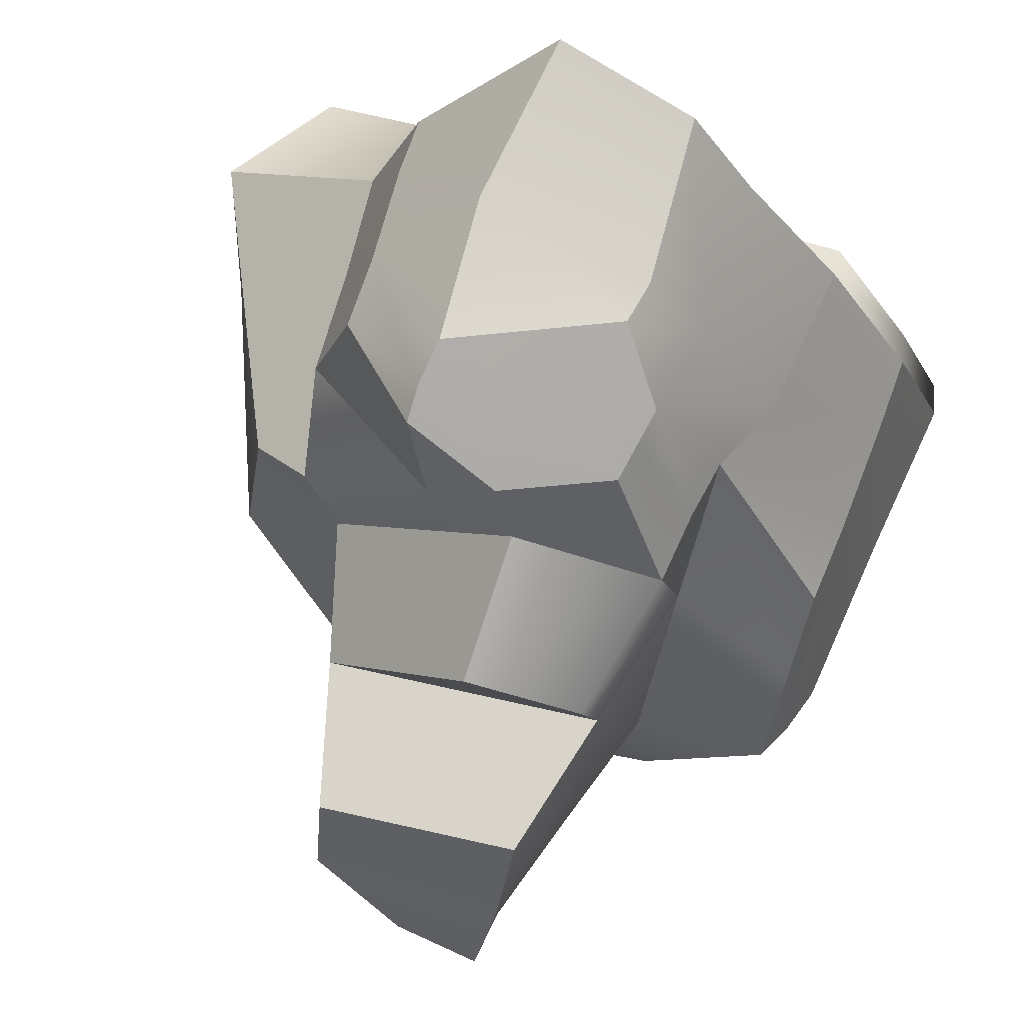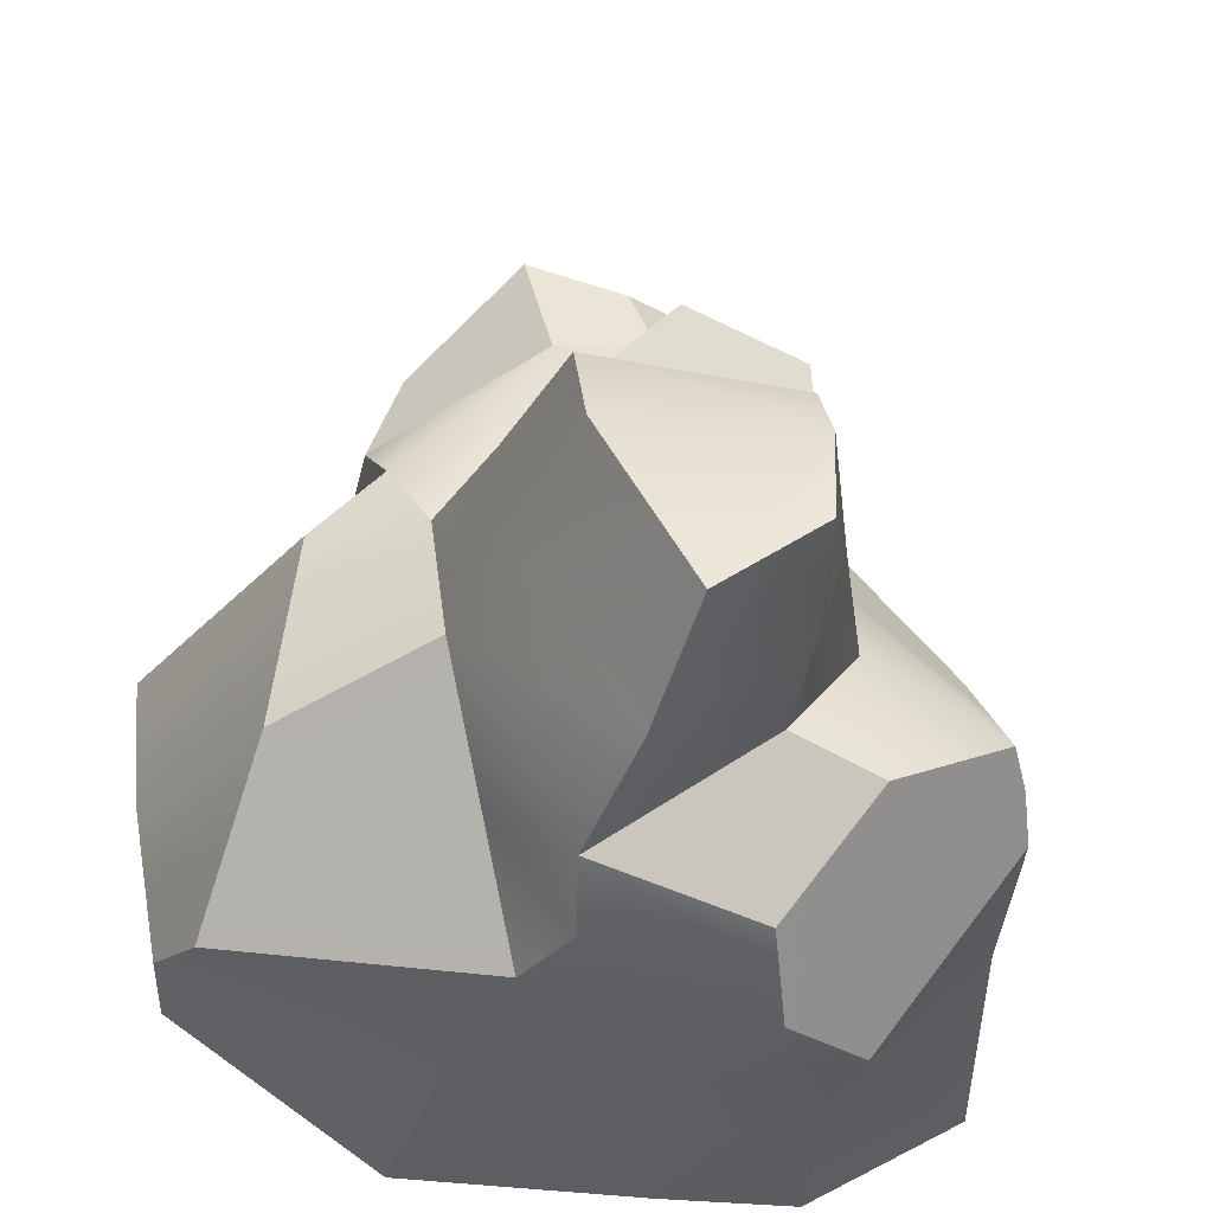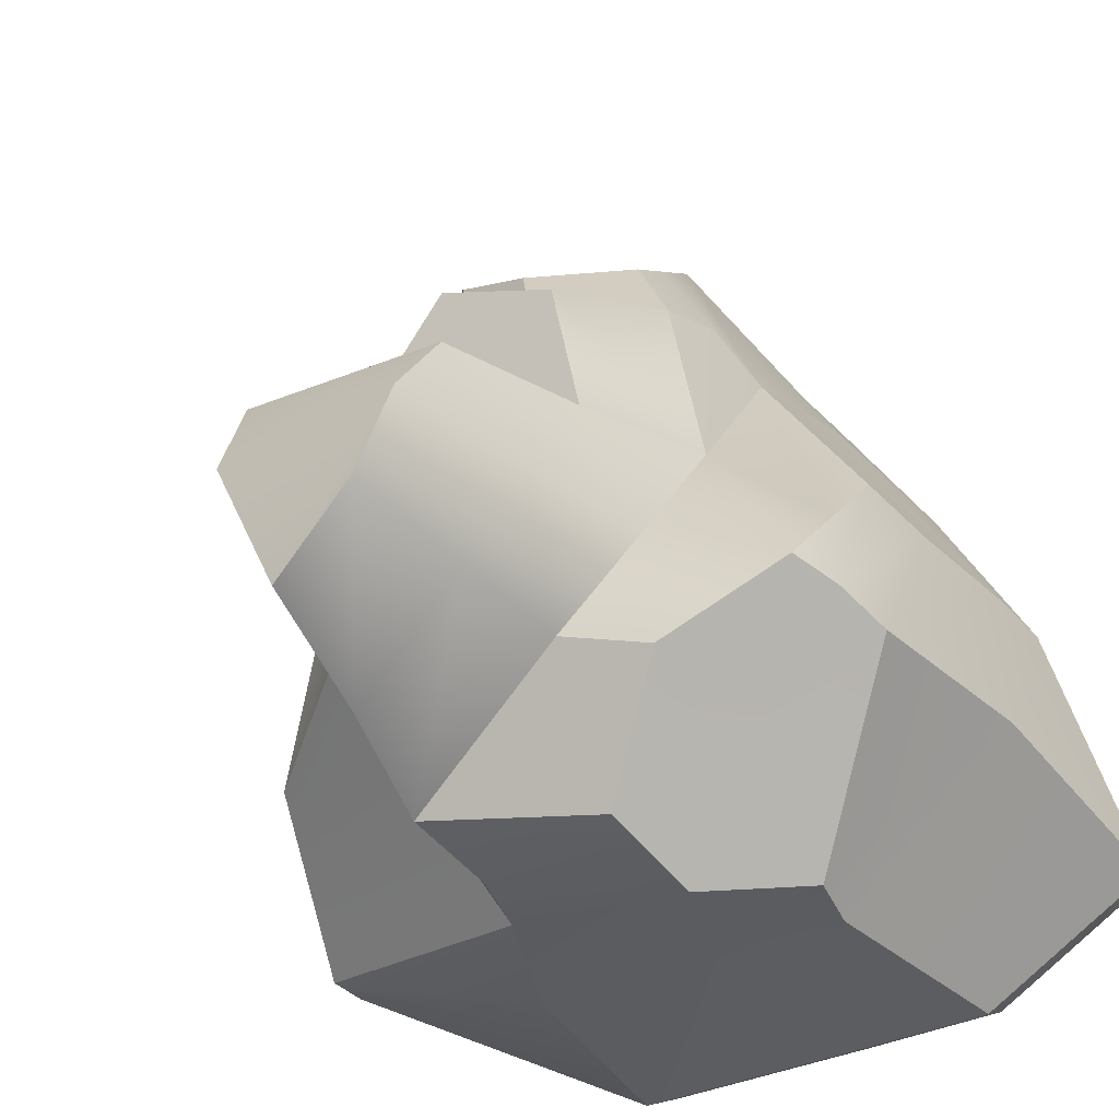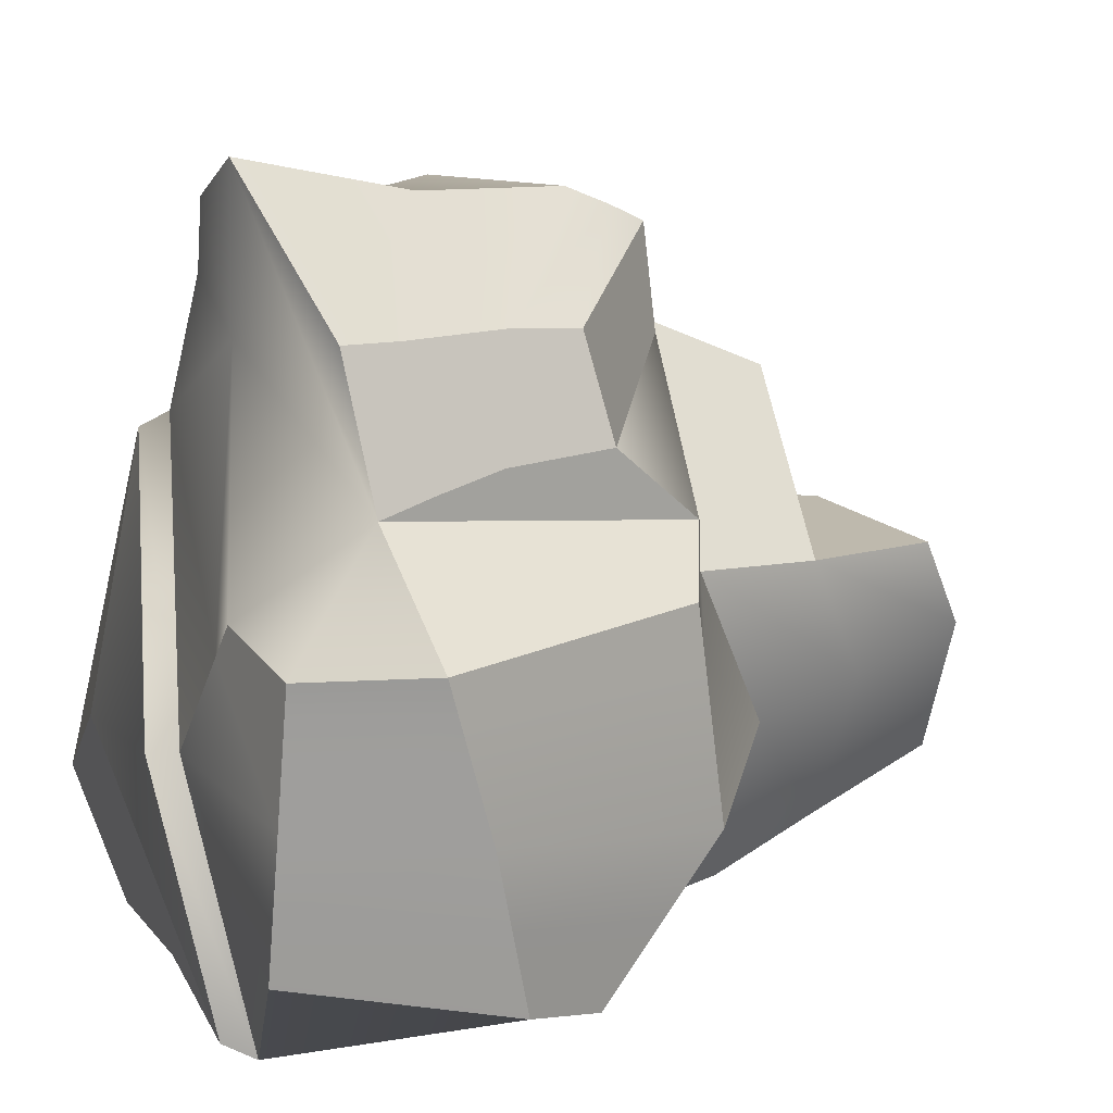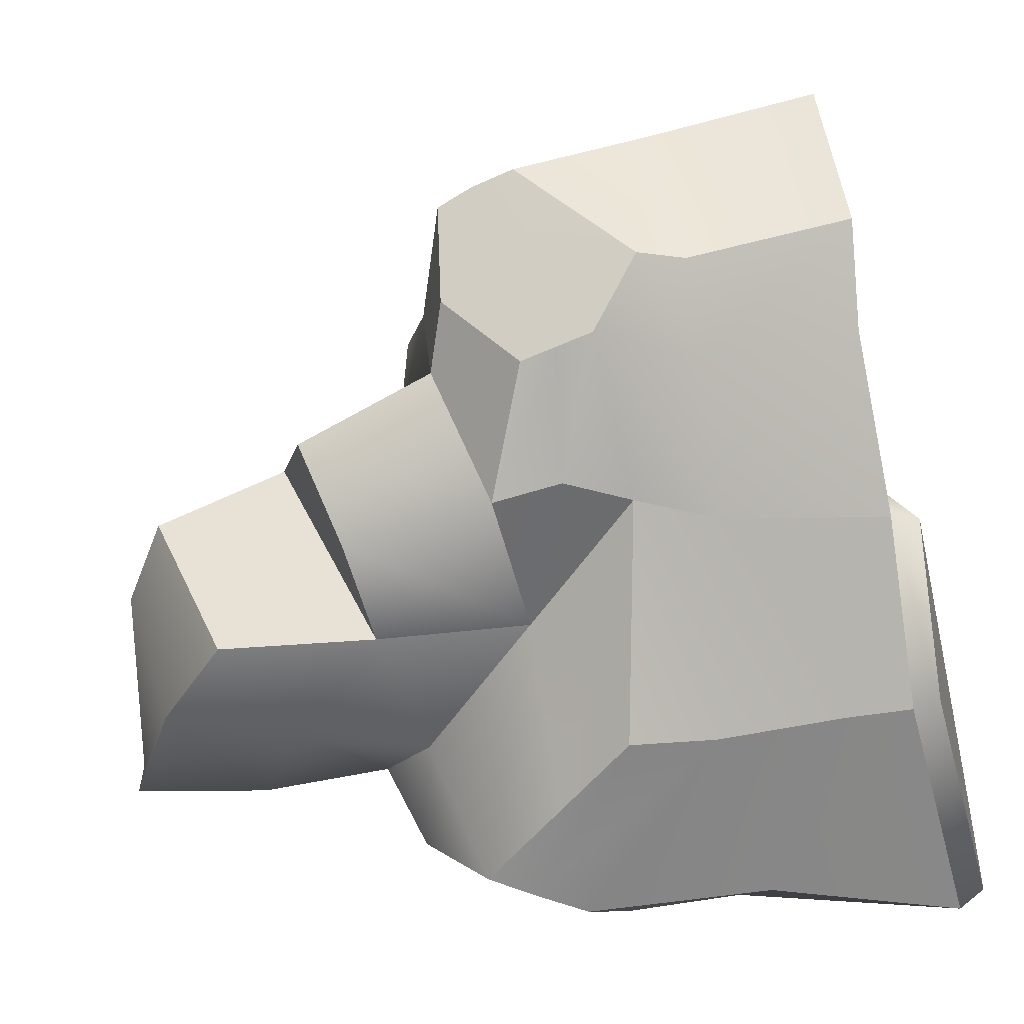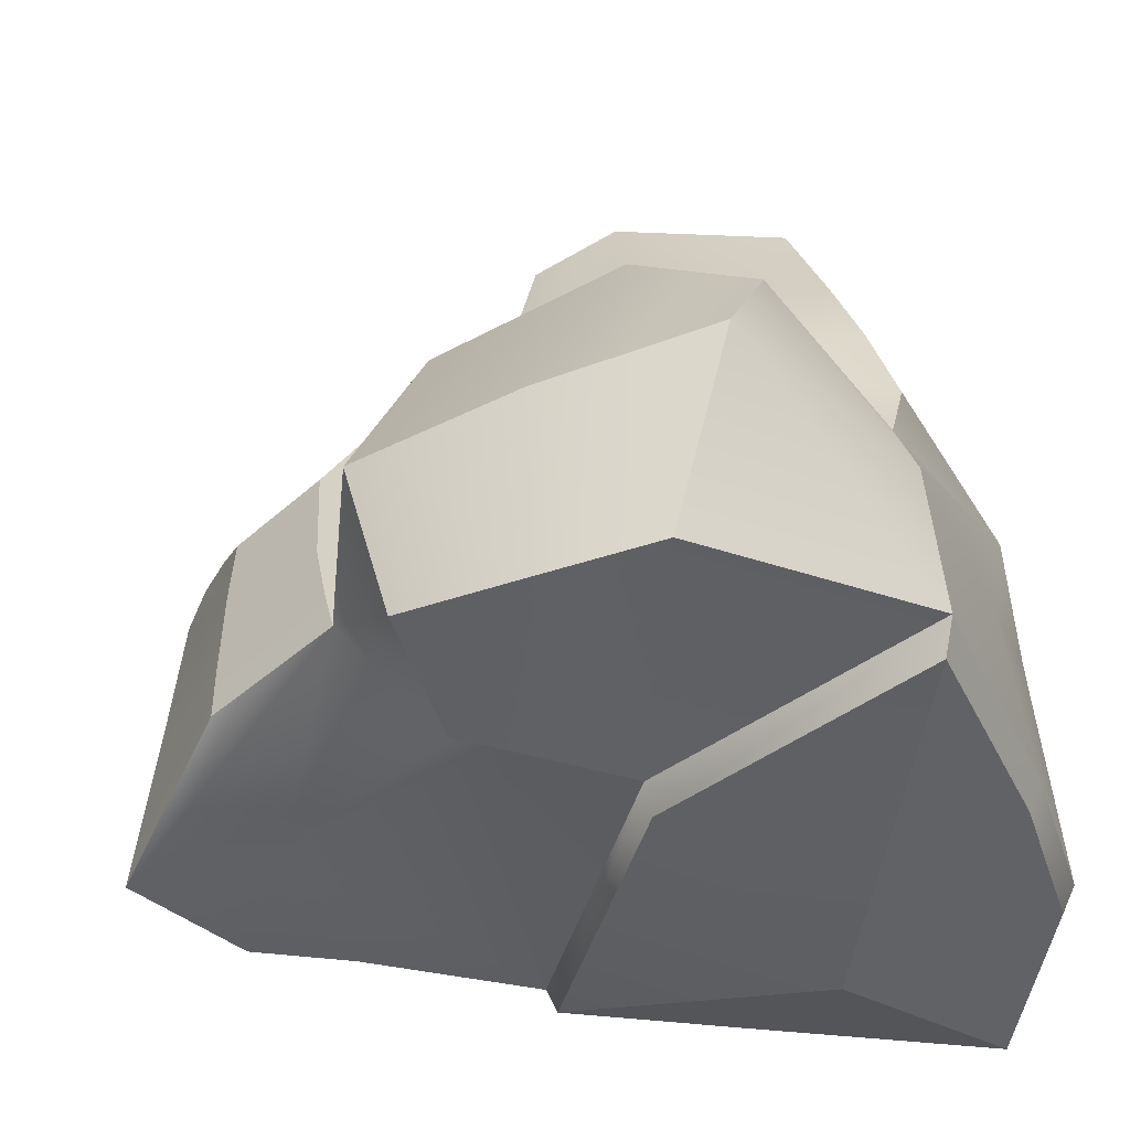
<metadata>
{"format":"obj","ext":"obj","renderer":"f3d","projection":"perspective","resolution":1024,"background":"white","views":[{"elev":72.2,"azim":-161.7,"up":"+Z"},{"elev":-33.2,"azim":170.5,"up":"+Z"},{"elev":-33.5,"azim":-144.8,"up":"+Z"},{"elev":16.3,"azim":67.8,"up":"+Z"},{"elev":40.5,"azim":-106.8,"up":"+Z"},{"elev":-46.2,"azim":111.8,"up":"+Y"}]}
</metadata>
<code>
g default
v -0.4953 0.03416 0.1836
v 0.1365 0.102 0.1906
v -0.09932 0.009479 0.3578
v -0.4054 0.5372 0.2568
v 0.1095 0.3992 0.2401
v -0.09378 0.5378 0.3239
v -0.3217 0.4753 0.4021
v -0.06256 0.5069 0.4676
v 0.07041 0.08308 0.3769
v -0.09383 0.01052 0.567
v -0.05989 0.2202 0.5208
v 0.07169 0.1547 0.3763
v 0.1271 0.1759 0.2107
v -0.4719 0.2535 0.2147
v -0.3416 0.3883 0.4428
v -0.4294 0.3594 0.2374
v -0.07192 0.4092 0.5134
v 0.1167 0.2613 0.2309
v 0.06383 0.2871 0.3789
v -0.2752 0.02504 0.4947
v -0.3633 0.04246 0.3863
v -0.3608 0.2551 0.3877
v -0.2882 0.2507 0.4887
v -0.1845 0.5382 0.4103
v -0.2131 0.561 0.3229
v -0.2778 0.3125 0.503
v -0.3316 0.4318 0.4224
v -0.4166 0.4491 0.2762
v -0.06302 0.4623 0.4902
v -0.2311 0.4253 0.4566
v 0.06526 0.3761 0.3726
v 0.0121 -0.01836 -0.4947
v -0.1119 0.6381 -0.4086
v -0.421 0.6295 -0.1304
v -0.3322 0.5665 -0.4364
v -0.5981 0.6006 -0.2095
v -0.6225 0.0345 -0.03951
v -0.701 -0.03464 -0.3643
v -0.6689 0.2323 -0.2738
v -0.6196 0.1275 -0.03102
v -0.02904 0.2686 -0.4732
v -0.3637 0.458 -0.4964
v -0.08087 0.4064 -0.4358
v -0.6436 0.4781 -0.2633
v -0.6106 0.3005 -0.029
v -0.4853 -0.01322 -0.4995
v -0.3025 0.004078 -0.5086
v -0.2966 0.2807 -0.4873
v -0.4591 0.2805 -0.4878
v -0.4429 0.6422 -0.2918
v -0.3277 0.6655 -0.2535
v -0.4795 0.3616 -0.4819
v -0.3479 0.5122 -0.4664
v -0.1278 0.5259 -0.4434
v -0.6236 0.5447 -0.2314
v -0.4612 0.5019 -0.3869
v -0.6011 0.4155 -0.01443
v 0.07145 -0.05483 0.07066
v 0.09194 0.5134 0.1384
v 0.2573 -0.04402 0.05952
v 0.2871 -0.08226 -0.2742
v 0.3529 0.1034 0.07703
v 0.3042 0.214 -0.3551
v 0.1786 0.4735 0.06628
v 0.2618 0.3192 -0.3841
v -0.0466 -0.08489 -0.1161
v 0.03062 0.6284 -0.1487
v 0.2719 -0.06243 -0.1028
v 0.339 0.1613 -0.1305
v 0.2108 0.4951 -0.2036
v 0.0426 -0.06217 0.02502
v 0.3495 0.1175 0.02633
v 0.2608 -0.04852 0.01984
v 0.1864 0.4788 0.000325
v 0.04165 0.5394 0.05802
v -0.5996 0.5065 -0.1103
v -0.4253 0.4922 0.0566
v 0.2795 -0.07235 -0.1885
v -0.02513 0.5174 -0.2923
v 0.2363 0.4071 -0.2939
v 0.3216 0.1876 -0.2428
v -0.4734 -0.09263 -0.2077
v -0.3581 0.7189 0.1923
v -0.2084 0.7375 0.2437
v -0.1534 0.8017 -0.3598
v -0.3702 0.7908 -0.109
v -0.3251 0.8346 -0.2473
v -0.01872 0.7899 -0.1233
v -0.01013 0.7206 0.03759
v -0.3735 0.6839 0.03649
v -0.1815 0.9798 -0.2982
v -0.3204 0.9585 -0.07789
v -0.305 1.003 -0.2172
v -0.06756 0.9579 -0.08815
v -0.06139 0.9081 0.0276
v -0.3228 0.8817 0.02681
v -0.01111 -0.05835 -0.4765
v -0.6125 -0.008259 -0.04512
v -0.6869 -0.07378 -0.353
v -0.4825 -0.05348 -0.4811
v -0.3093 -0.03709 -0.4897
v -0.492 -0.00858 0.1664
v -0.06675 -0.1214 -0.1177
g Bush:Rock_2:Mesh
f 6 25 24 8
f 7 24 25 4
f 8 31 5 6
f 35 50 51 33
f 59 2 62 64
f 18 13 2 59 5
f 25 75 89 84
f 83 84 89 90
f 90 89 95 96
f 102 98 99 82
f 82 99 100 101 97
f 31 8 29
f 26 15 22 23
f 2 9 10 3
f 10 11 23 20
f 30 24 7 27
f 14 22 15 16
f 18 5 31 19
f 9 12 11 10
f 1 21 22 14
f 12 19 17 11
f 29 8 24 30
f 20 23 22 21
f 2 13 12 9
f 11 17 26 23
f 17 29 30 26
f 13 18 19 12
f 26 30 27 15
f 19 31 29 17
f 3 10 20 21 1
f 28 16 15 27
f 4 28 27 7
f 57 76 36 55
f 52 42 48 49
f 34 51 50 36
f 47 32 97 101
f 38 39 49 46
f 56 50 35 53
f 41 48 42 43
f 16 57 45
f 37 40 39 38
f 32 47 48 41
f 40 45 44 39
f 55 36 50 56
f 46 49 48 47
f 1 14 40 37
f 39 44 52 49
f 44 55 56 52
f 14 16 45 40
f 52 56 53 42
f 45 57 55 44
f 66 1 102 103
f 76 57 16 77
f 54 43 42 53
f 33 54 53 35
f 2 58 60 62
f 73 72 62 60
f 72 74 64 62
f 66 32 61 78
f 32 41 63 61
f 75 59 64 74
f 41 43 65 63
f 79 67 70 80
f 71 66 68 73
f 81 80 70 69
f 78 81 69 68
f 58 71 73 60
f 67 75 74 70
f 69 70 74 72
f 68 69 72 73
f 5 59 6
f 6 59 75 25
f 36 76 77 34
f 16 28 77
f 4 77 28
f 61 63 81 78
f 63 65 80 81
f 43 79 80 65
f 66 78 68
f 43 54 79
f 33 67 79 54
f 67 33 85 88
f 77 4 83 90
f 4 25 84 83
f 75 67 88 89
f 34 77 90 86
f 51 34 86 87
f 33 51 87 85
f 87 86 92 93
f 88 85 91 94
f 86 90 96 92
f 89 88 94 95
f 85 87 93 91
f 91 93 92 94
f 95 94 92 96
f 3 58 2
f 3 1 71 58
f 38 46 100 99
f 1 37 98 102
f 71 1 66
f 97 103 82
f 82 103 102
f 32 66 103 97
f 37 38 99 98
f 46 47 101 100

</code>
